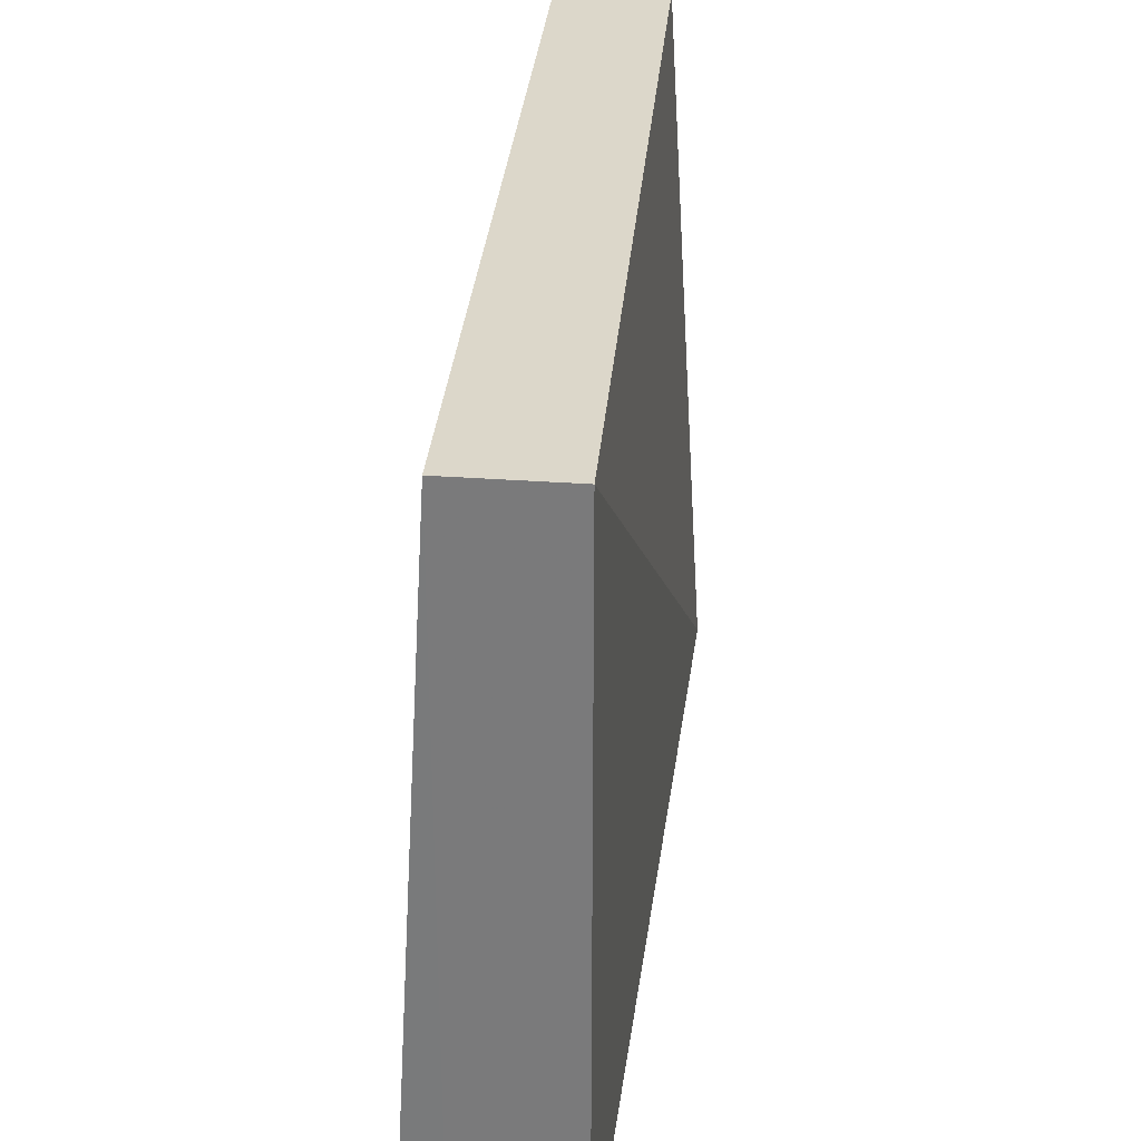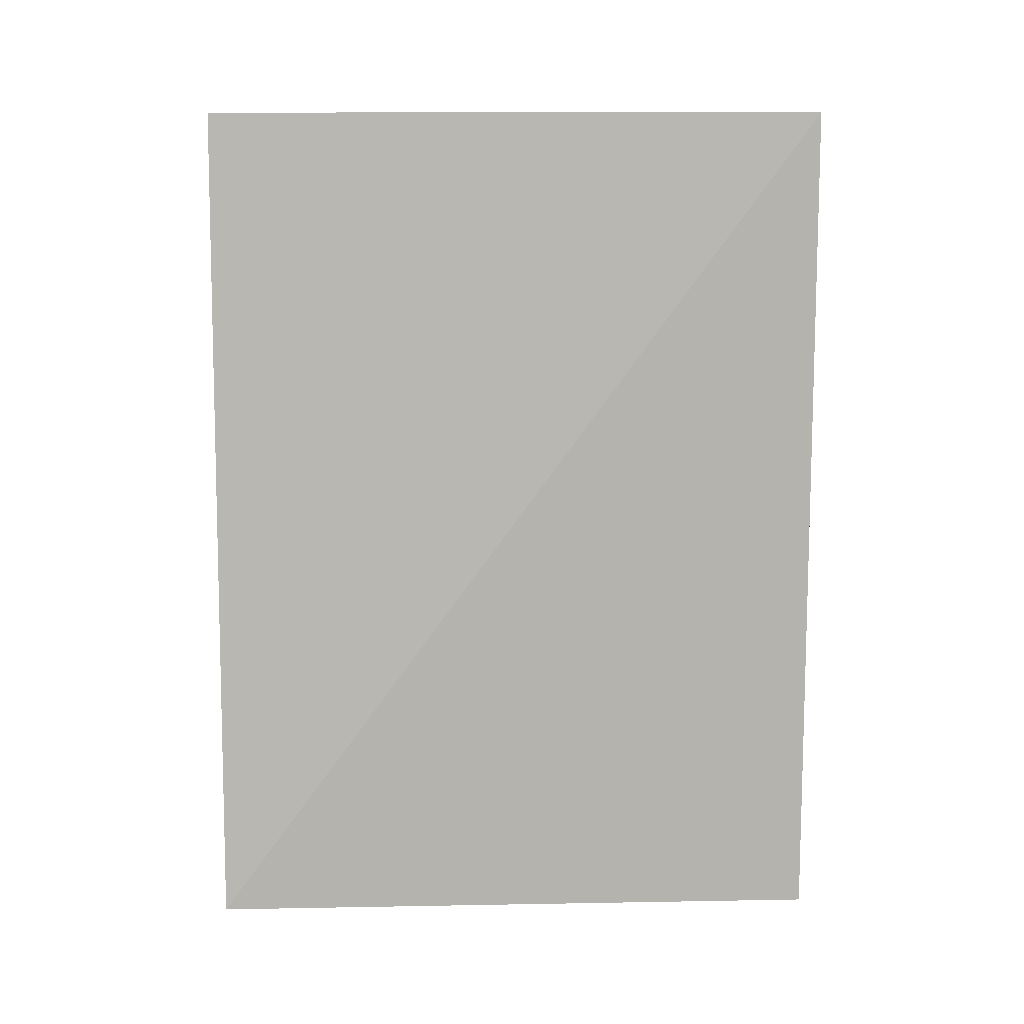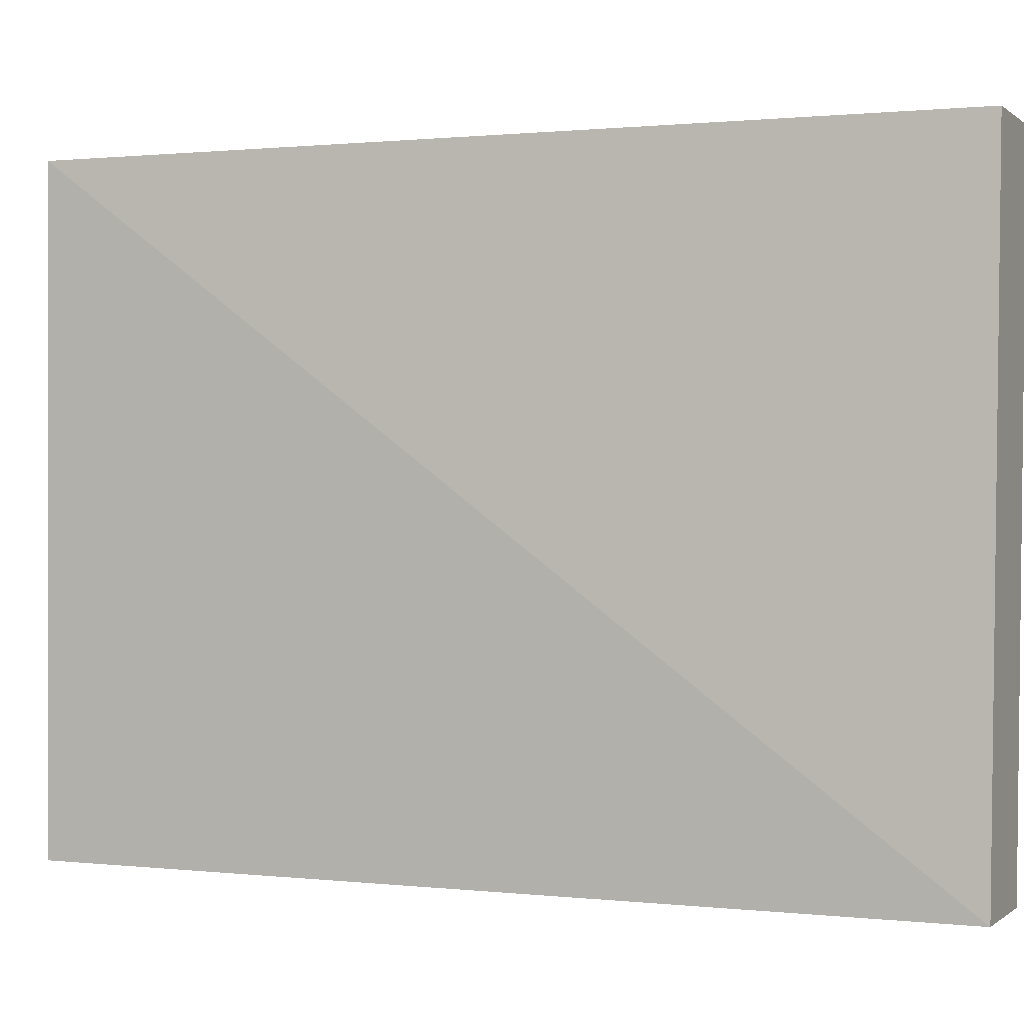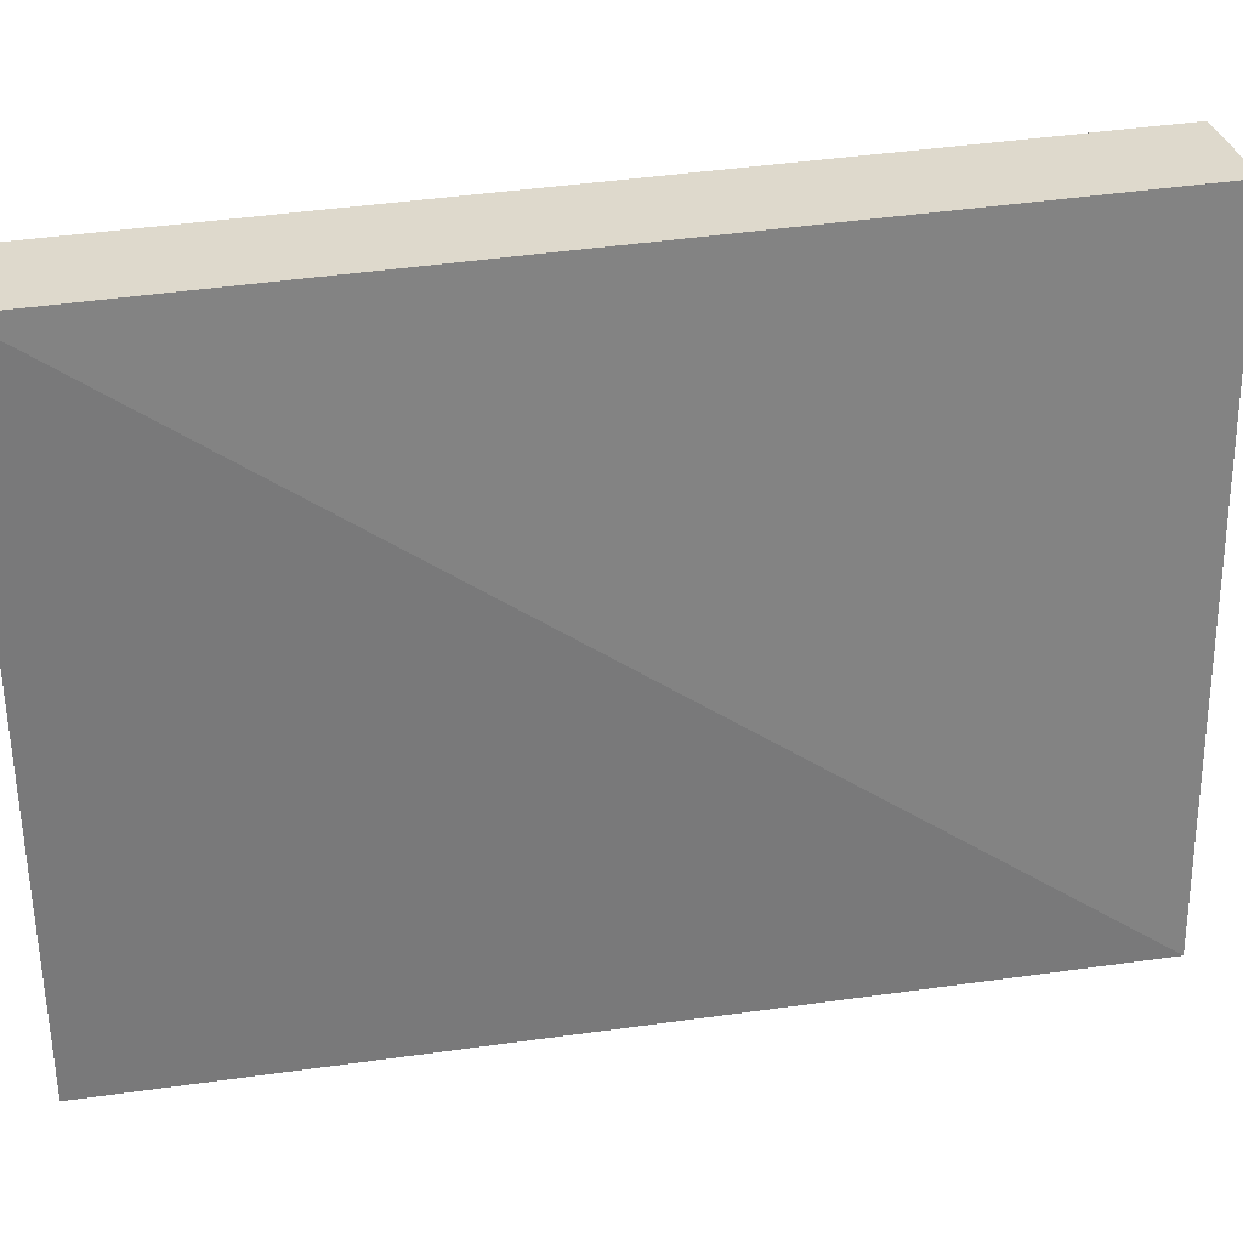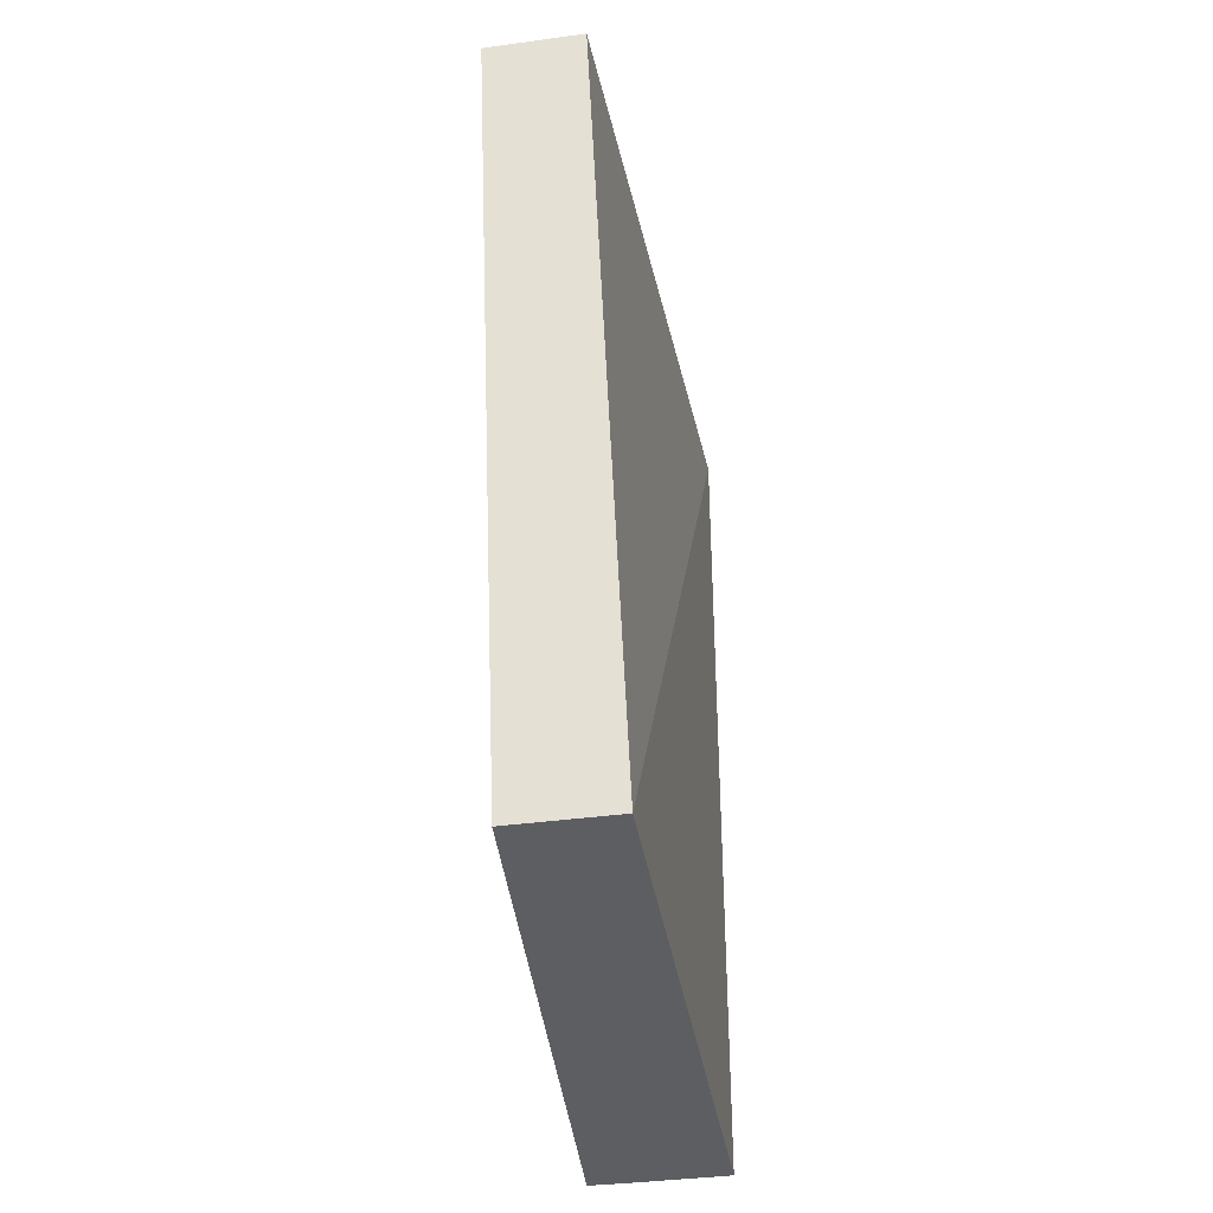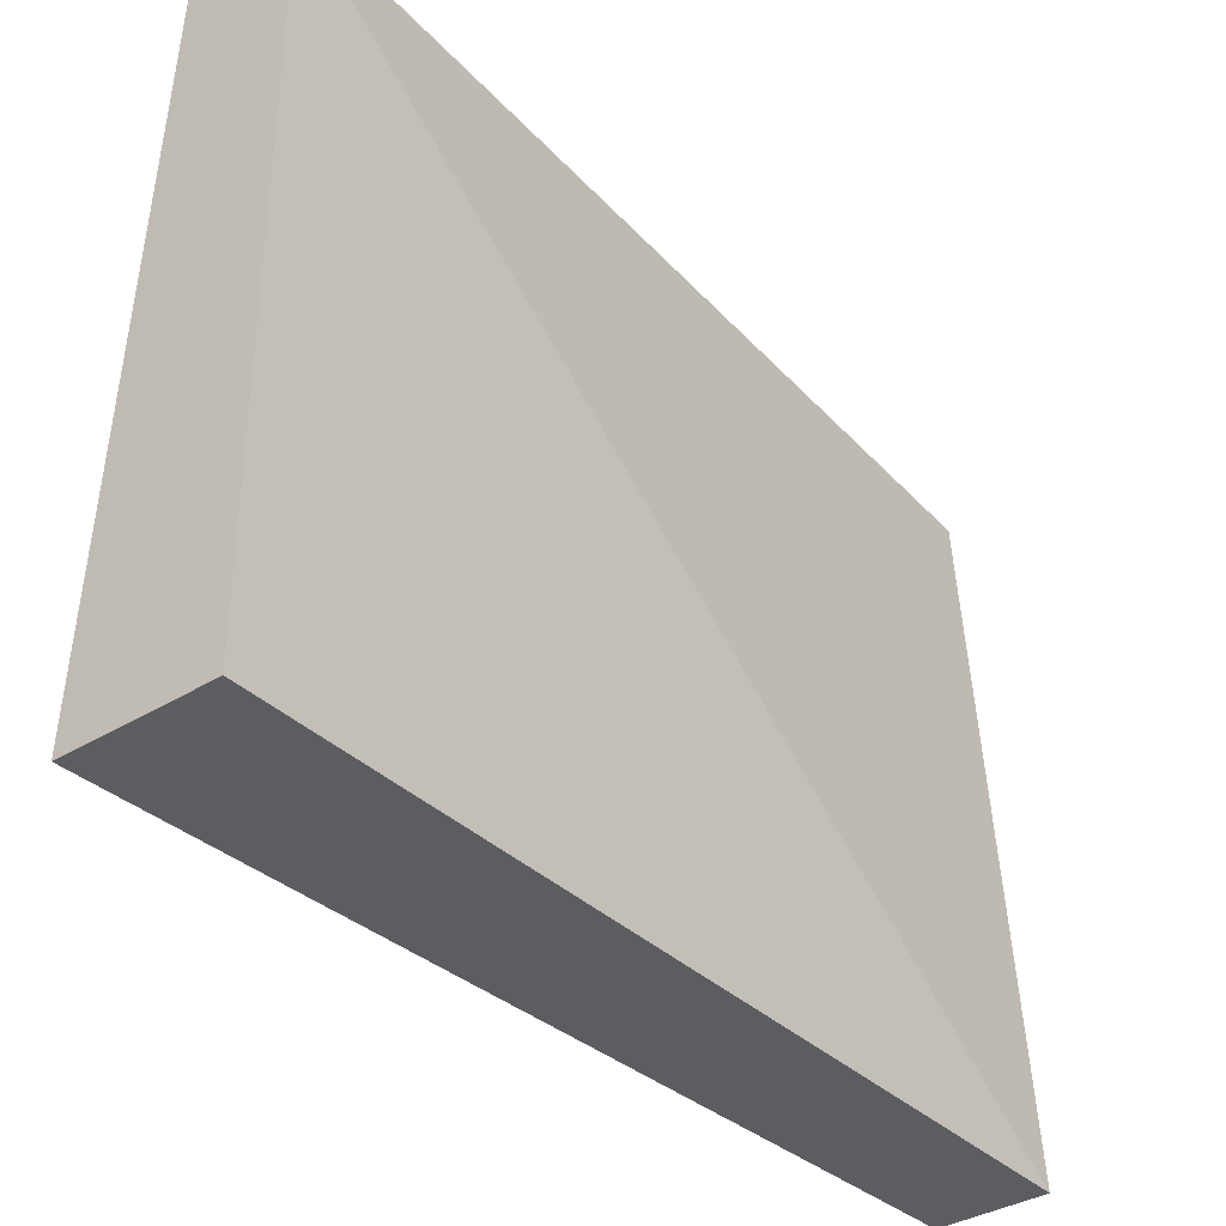
<metadata>
{"format":"obj","ext":"obj","renderer":"f3d","projection":"perspective","resolution":1024,"background":"white","views":[{"elev":30.9,"azim":-172.7,"up":"+Y"},{"elev":10.3,"azim":-92.6,"up":"+Z"},{"elev":0.3,"azim":-66.5,"up":"+Y"},{"elev":32.6,"azim":-101.2,"up":"+Y"},{"elev":-37.3,"azim":-171.0,"up":"+Z"},{"elev":-36.0,"azim":-141.3,"up":"+Y"}]}
</metadata>
<code>
v -0.7224 -0.02505 0.4595
v -0.7224 -0.03138 0.4509
v -0.7238 -0.03137 0.4509
v -0.7238 -0.03137 0.4595
v -0.7238 -0.02505 0.4509
v -0.7234 -0.03137 0.4509
v -0.7234 -0.02505 0.4595
v -0.7228 -0.02505 0.4509
v -0.7228 -0.03138 0.4509
v -0.7228 -0.03138 0.4595
f 3 4 5
f 9 8 10
f 4 10 5
f 5 10 8
f 3 5 8
f 3 8 9
f 4 3 9
f 4 9 10
f 3 6 4
f 9 10 2
f 6 2 4
f 4 2 10
f 3 4 10
f 3 10 9
f 6 3 9
f 6 9 2
f 6 7 4
f 2 10 1
f 7 1 4
f 4 1 10
f 6 4 10
f 6 10 2
f 7 6 2
f 7 2 1
f 4 7 5
f 10 8 1
f 7 1 5
f 5 1 8
f 4 5 8
f 4 8 10
f 7 4 10
f 7 10 1
f 7 6 5
f 1 8 2
f 6 2 5
f 5 2 8
f 7 5 8
f 7 8 1
f 6 7 1
f 6 1 2
f 6 3 5
f 2 8 9
f 3 9 5
f 5 9 8
f 6 5 8
f 6 8 2
f 3 6 2
f 3 2 9

</code>
